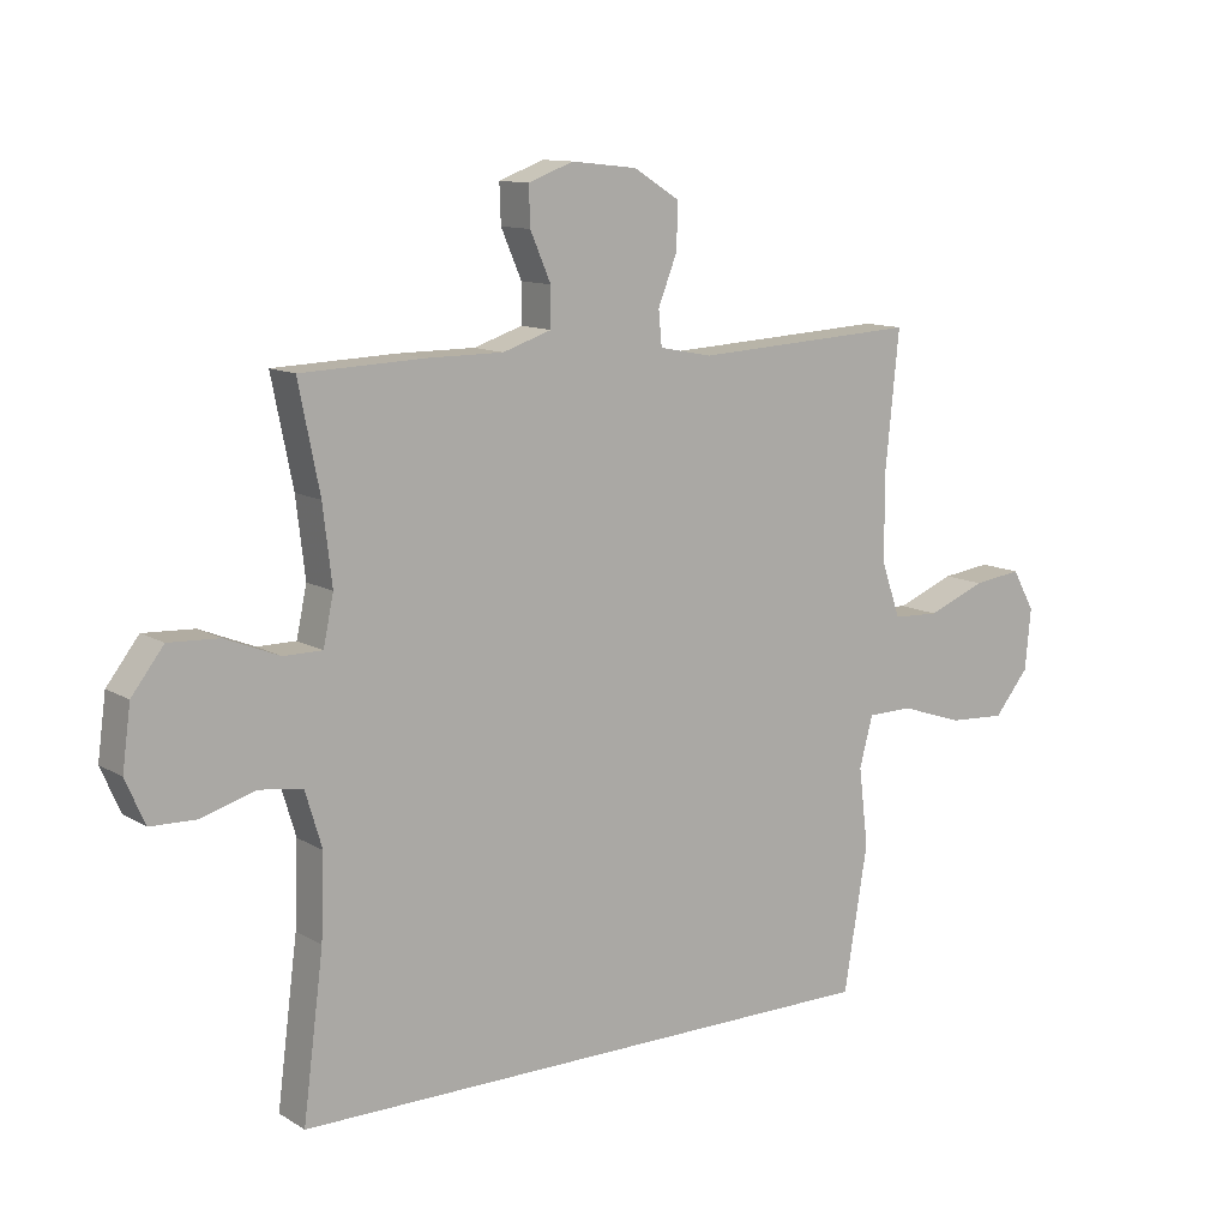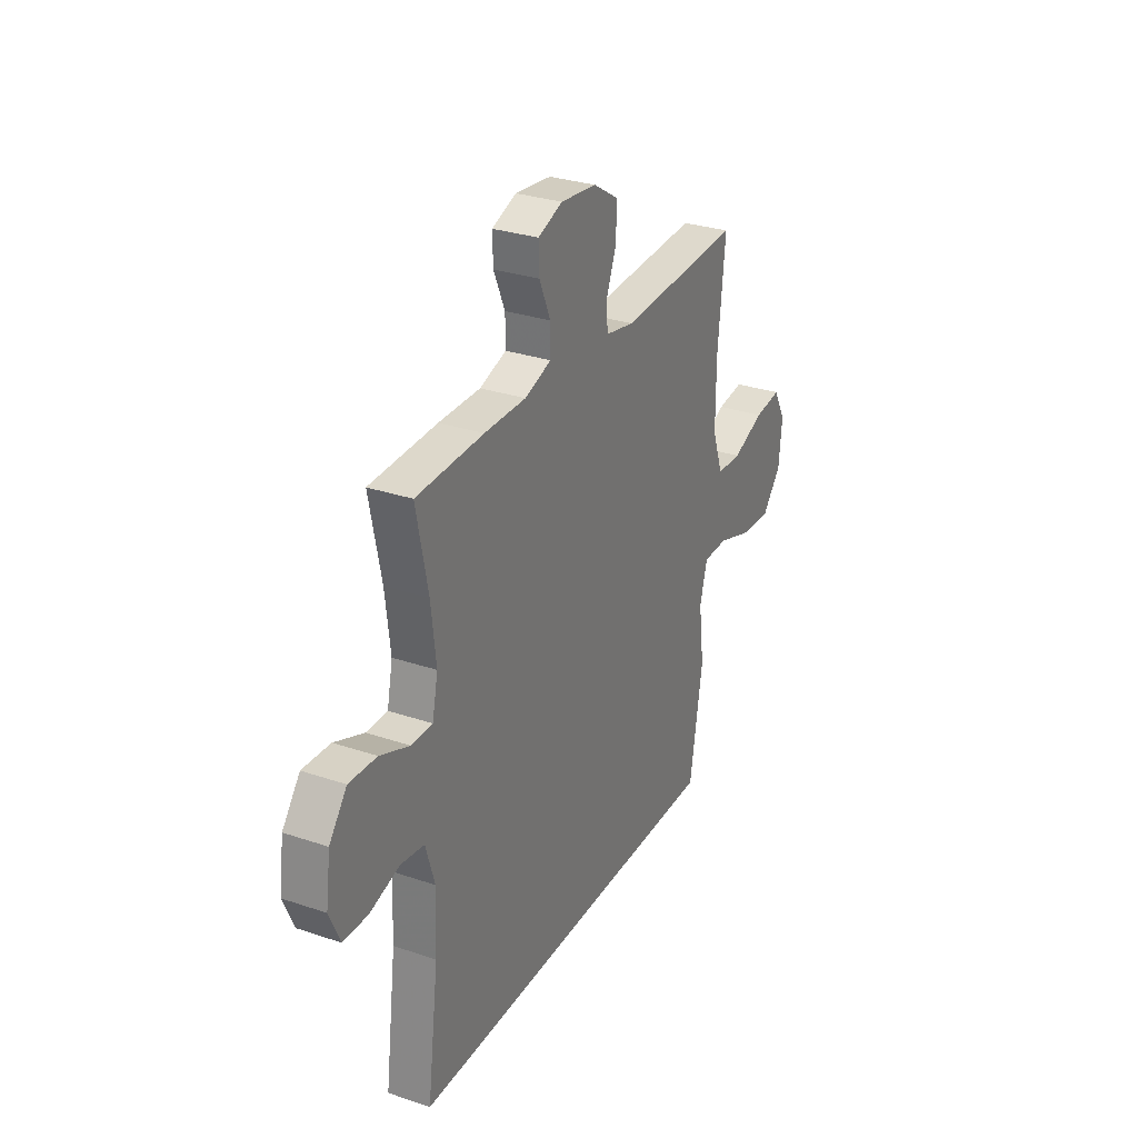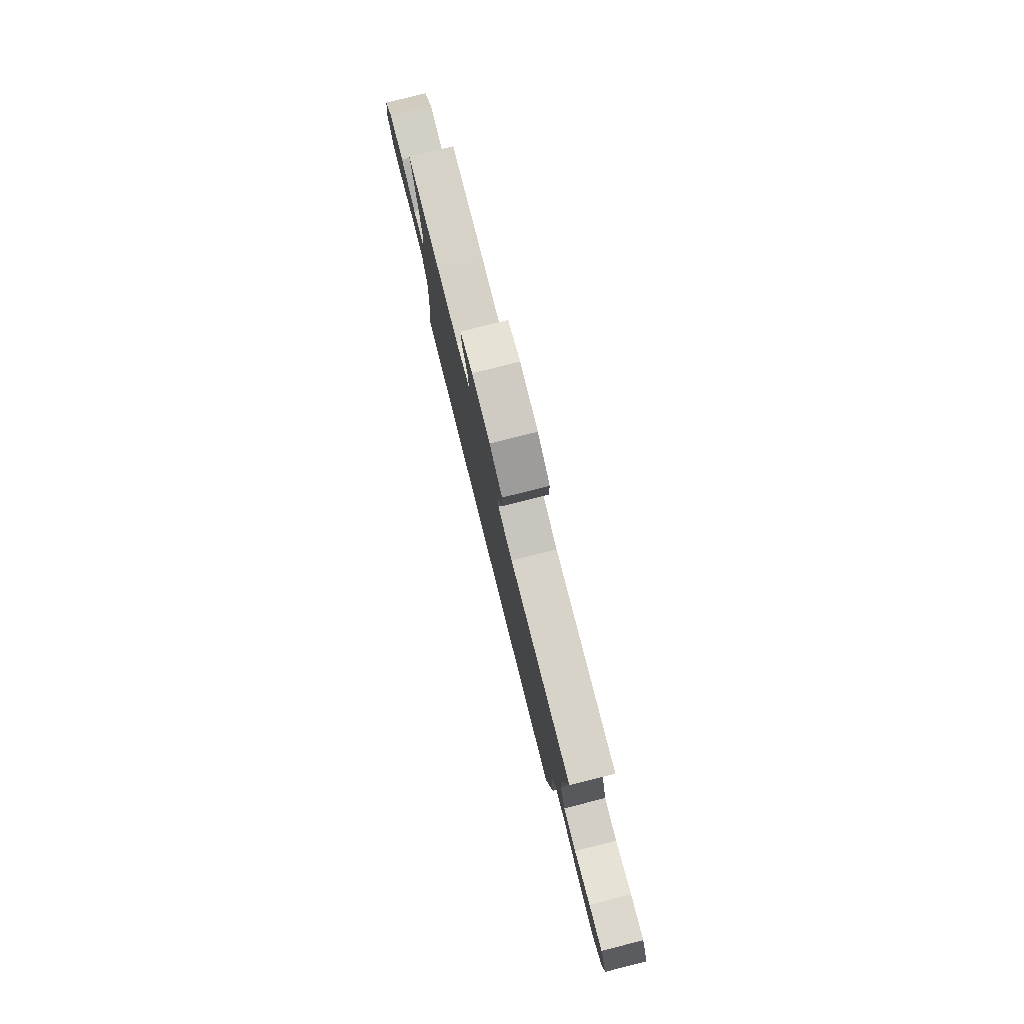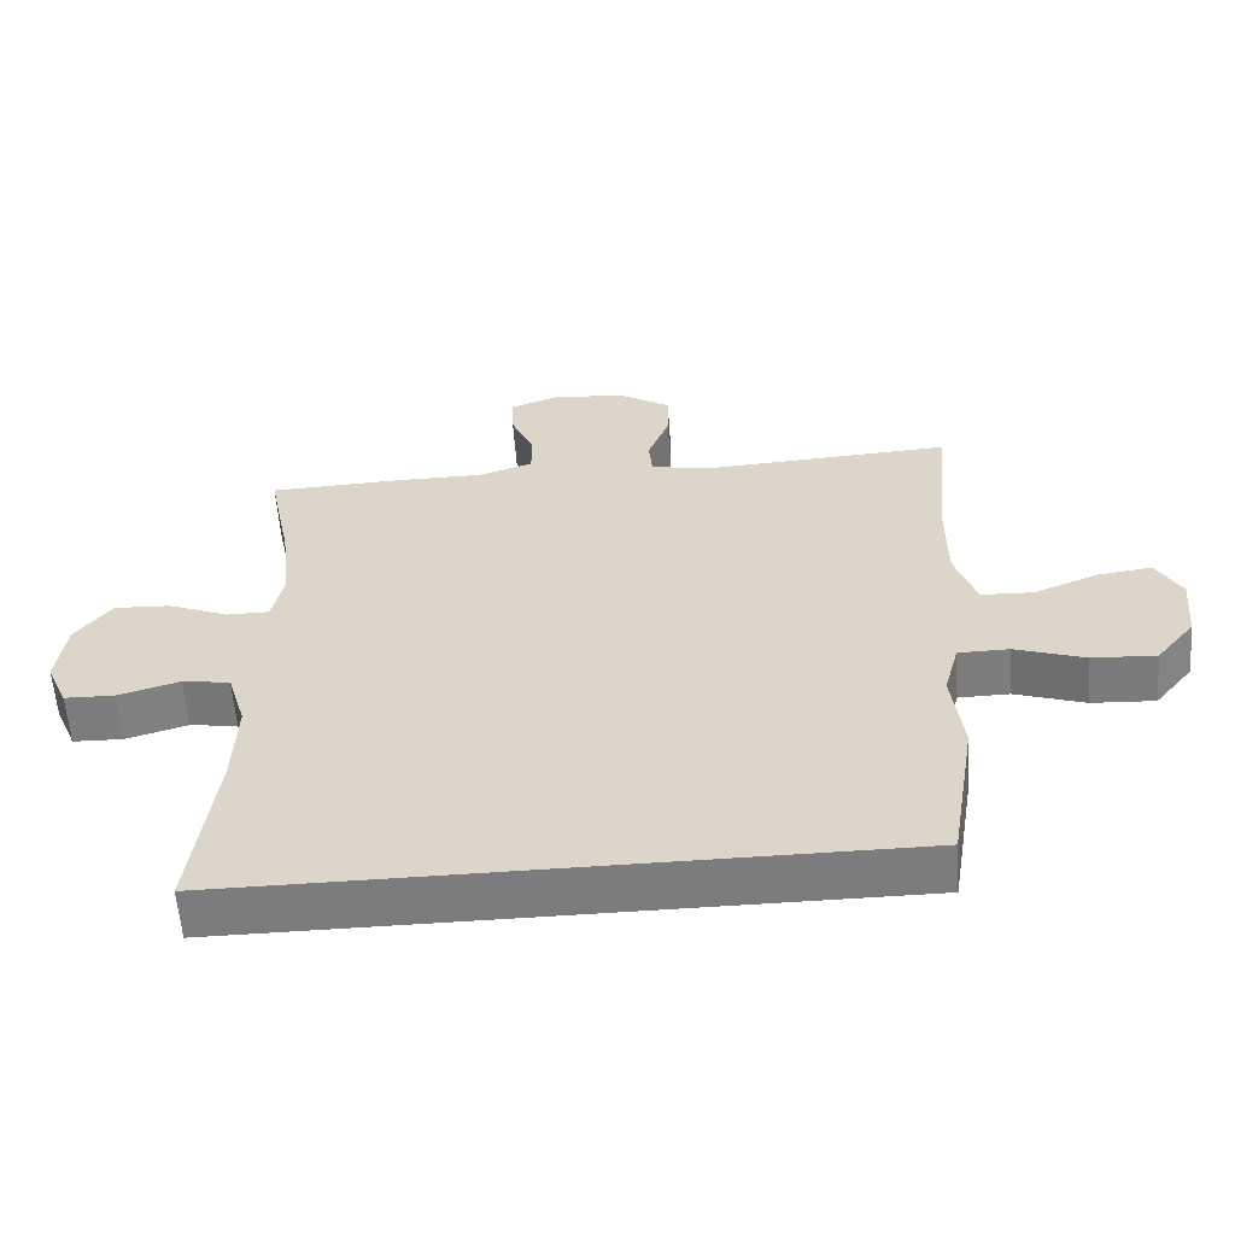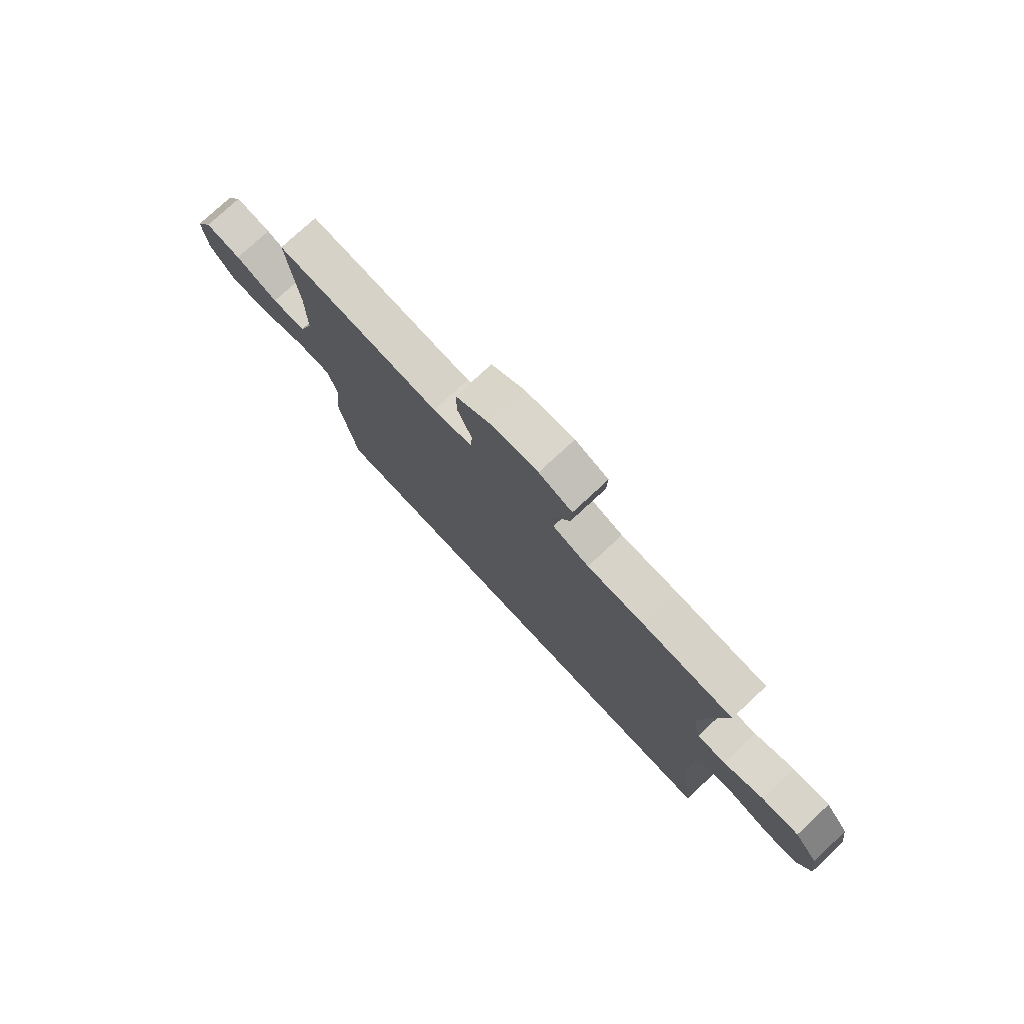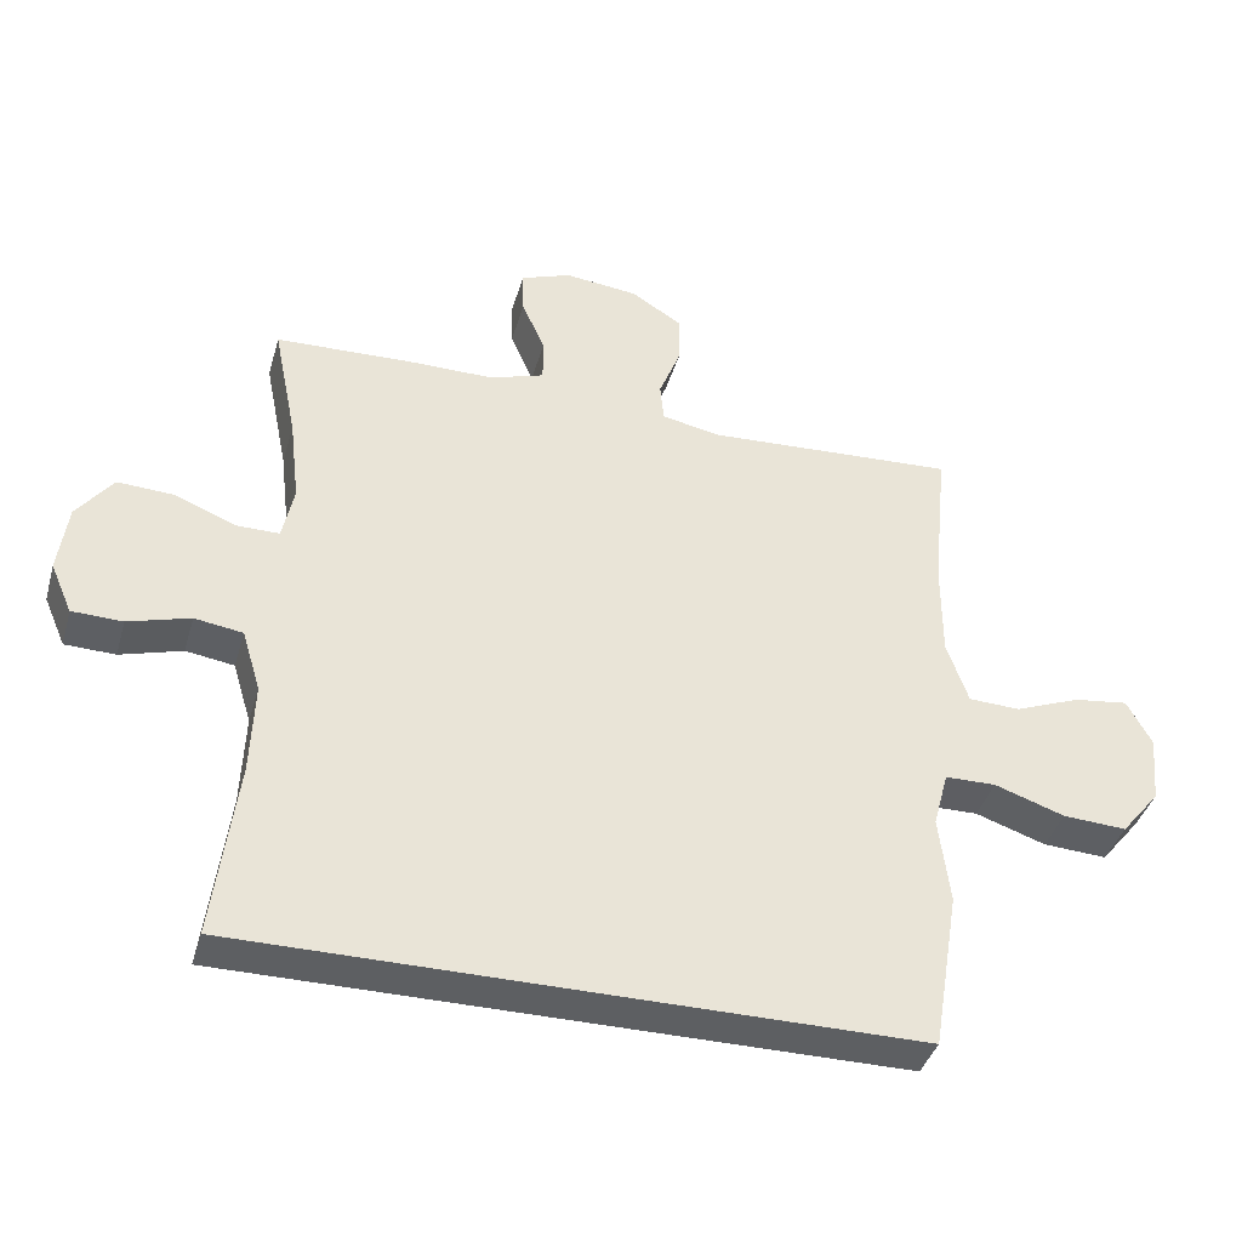
<metadata>
{"format":"obj","ext":"obj","renderer":"f3d","projection":"perspective","resolution":1024,"background":"white","views":[{"elev":11.6,"azim":-35.6,"up":"+Z"},{"elev":29.7,"azim":-63.6,"up":"+Z"},{"elev":79.3,"azim":75.9,"up":"+Z"},{"elev":-58.9,"azim":4.2,"up":"+Z"},{"elev":76.7,"azim":-132.9,"up":"+Z"},{"elev":-39.5,"azim":-15.7,"up":"+Z"}]}
</metadata>
<code>
v 0.419 0.07 -0.5
v -0.513 0.07 -0.5
v -0.481 0.07 -0.251
v -0.476 0.07 -0.123
v -0.502 0.07 -0.037
v -0.569 0.07 -0.027
v -0.655 0.07 -0.052
v -0.725 0.07 -0.05
v -0.755 0.07 0.019
v -0.742 0.07 0.115
v -0.692 0.07 0.18
v -0.613 0.07 0.176
v -0.529 0.07 0.142
v -0.469 0.07 0.142
v -0.453 0.07 0.218
v -0.467 0.07 0.337
v -0.5 0.07 0.5
v -0.309 0.07 0.507
v -0.19 0.07 0.507
v -0.114 0.07 0.532
v -0.114 0.07 0.592
v -0.146 0.07 0.666
v -0.148 0.07 0.726
v -0.078 0.07 0.752
v 0.024 0.07 0.741
v 0.095 0.07 0.697
v 0.094 0.07 0.627
v 0.064 0.07 0.551
v 0.069 0.07 0.497
v 0.151 0.07 0.481
v 0.5 0.07 0.5
v 0.479 0.07 0.291
v 0.479 0.07 0.155
v 0.509 0.07 0.068
v 0.581 0.07 0.065
v 0.672 0.07 0.101
v 0.748 0.07 0.111
v 0.783 0.07 0.048
v 0.774 0.07 -0.047
v 0.72 0.07 -0.113
v 0.631 0.07 -0.108
v 0.533 0.07 -0.075
v 0.462 0.07 -0.076
v 0.441 0.07 -0.154
v 0.456 0.07 -0.276
v 0.419 0 -0.5
v -0.513 0 -0.5
v -0.481 0 -0.251
v -0.476 0 -0.123
v -0.502 0 -0.037
v -0.569 0 -0.027
v -0.655 0 -0.052
v -0.725 0 -0.05
v -0.755 0 0.019
v -0.742 0 0.115
v -0.692 0 0.18
v -0.613 0 0.176
v -0.529 0 0.142
v -0.469 0 0.142
v -0.453 0 0.218
v -0.467 0 0.337
v -0.5 0 0.5
v -0.309 0 0.507
v -0.19 0 0.507
v -0.114 0 0.532
v -0.114 0 0.592
v -0.146 0 0.666
v -0.148 0 0.726
v -0.078 0 0.752
v 0.024 0 0.741
v 0.095 0 0.697
v 0.094 0 0.627
v 0.064 0 0.551
v 0.069 0 0.497
v 0.151 0 0.481
v 0.5 0 0.5
v 0.479 0 0.291
v 0.479 0 0.155
v 0.509 0 0.068
v 0.581 0 0.065
v 0.672 0 0.101
v 0.748 0 0.111
v 0.783 0 0.048
v 0.774 0 -0.047
v 0.72 0 -0.113
v 0.631 0 -0.108
v 0.533 0 -0.075
v 0.462 0 -0.076
v 0.441 0 -0.154
v 0.456 0 -0.276
f 1 2 3
f 45 1 3
f 44 45 3
f 43 44 3 4
f 40 41 42
f 39 40 42
f 38 39 42
f 37 38 42
f 36 37 42
f 35 36 42
f 34 35 42 43
f 43 4 5
f 34 43 5
f 33 34 5
f 30 31 32
f 33 5 6
f 32 33 6
f 30 32 6
f 29 30 6
f 26 27 28
f 25 26 28
f 24 25 28
f 23 24 28
f 22 23 28
f 21 22 28
f 20 21 28 29
f 19 20 29 6
f 16 17 18 19
f 15 16 19
f 14 15 19
f 11 12 13
f 10 11 13
f 9 10 13
f 8 9 13
f 7 8 13
f 6 7 13
f 6 13 14
f 6 14 19
f 48 47 46
f 48 46 90
f 48 90 89
f 49 48 89 88
f 87 86 85
f 87 85 84
f 87 84 83
f 87 83 82
f 87 82 81
f 87 81 80
f 88 87 80 79
f 50 49 88
f 50 88 79
f 50 79 78
f 77 76 75
f 51 50 78
f 51 78 77
f 51 77 75
f 51 75 74
f 73 72 71
f 73 71 70
f 73 70 69
f 73 69 68
f 73 68 67
f 73 67 66
f 74 73 66 65
f 51 74 65 64
f 64 63 62 61
f 64 61 60
f 64 60 59
f 58 57 56
f 58 56 55
f 58 55 54
f 58 54 53
f 58 53 52
f 58 52 51
f 59 58 51
f 64 59 51
f 1 46 47 2
f 2 47 48 3
f 3 48 49 4
f 4 49 50 5
f 5 50 51 6
f 6 51 52 7
f 7 52 53 8
f 8 53 54 9
f 9 54 55 10
f 10 55 56 11
f 11 56 57 12
f 12 57 58 13
f 13 58 59 14
f 14 59 60 15
f 15 60 61 16
f 16 61 62 17
f 17 62 63 18
f 18 63 64 19
f 19 64 65 20
f 20 65 66 21
f 21 66 67 22
f 22 67 68 23
f 23 68 69 24
f 24 69 70 25
f 25 70 71 26
f 26 71 72 27
f 27 72 73 28
f 28 73 74 29
f 29 74 75 30
f 30 75 76 31
f 31 76 77 32
f 32 77 78 33
f 33 78 79 34
f 34 79 80 35
f 35 80 81 36
f 36 81 82 37
f 37 82 83 38
f 38 83 84 39
f 39 84 85 40
f 40 85 86 41
f 41 86 87 42
f 42 87 88 43
f 43 88 89 44
f 44 89 90 45
f 45 90 46 1

</code>
